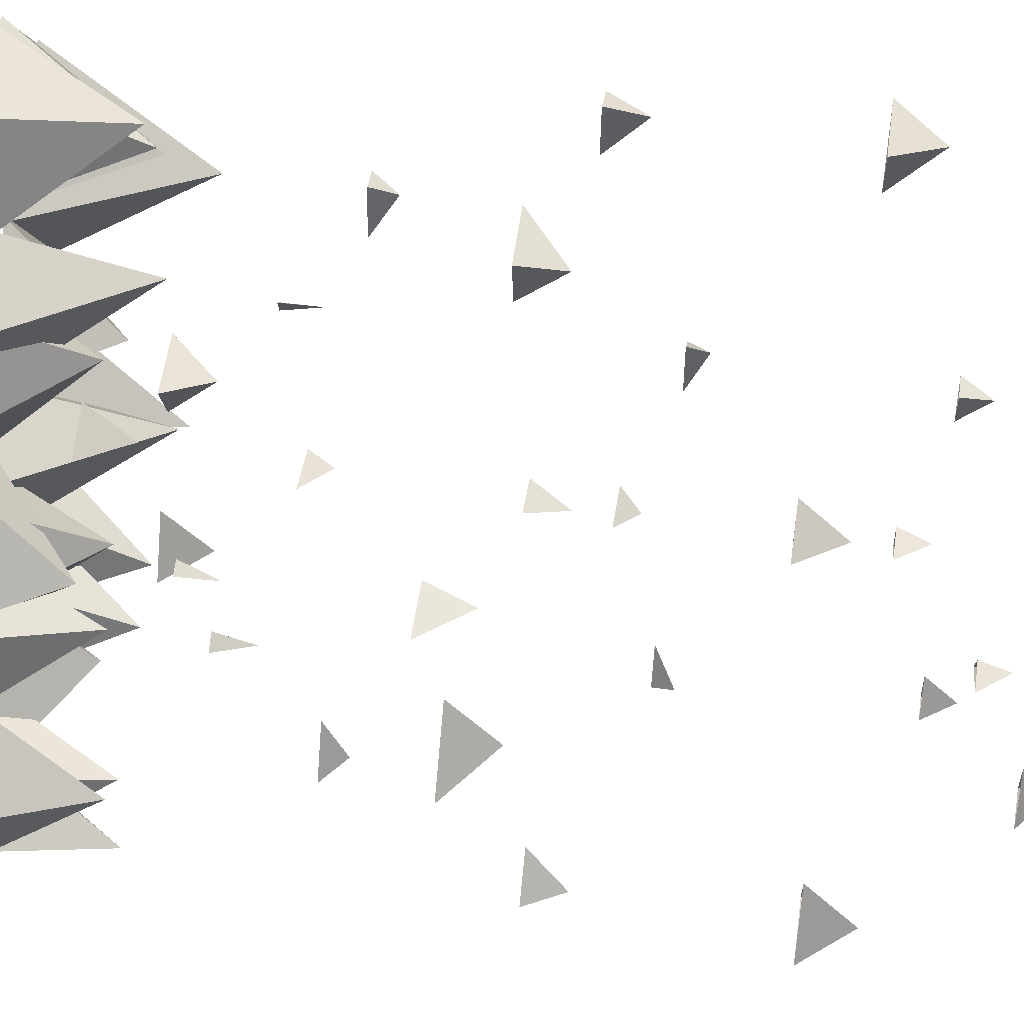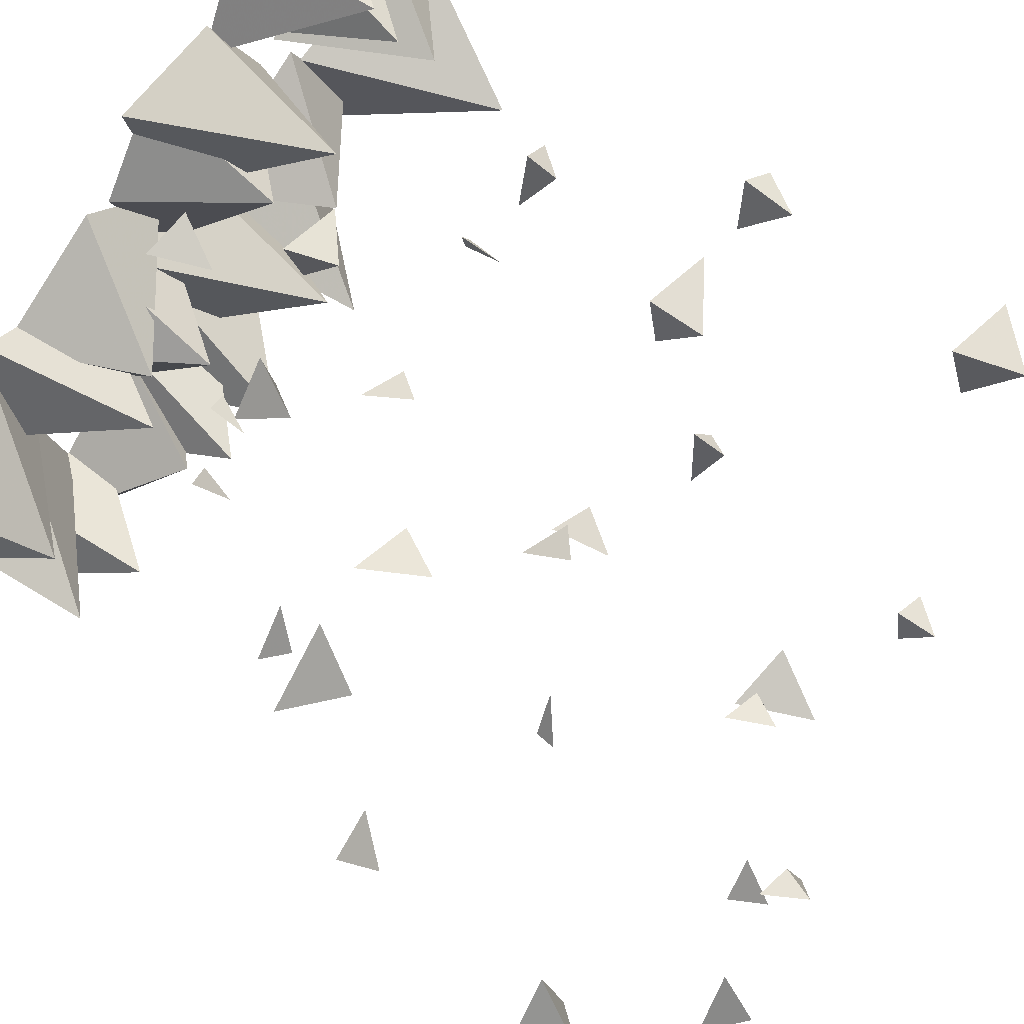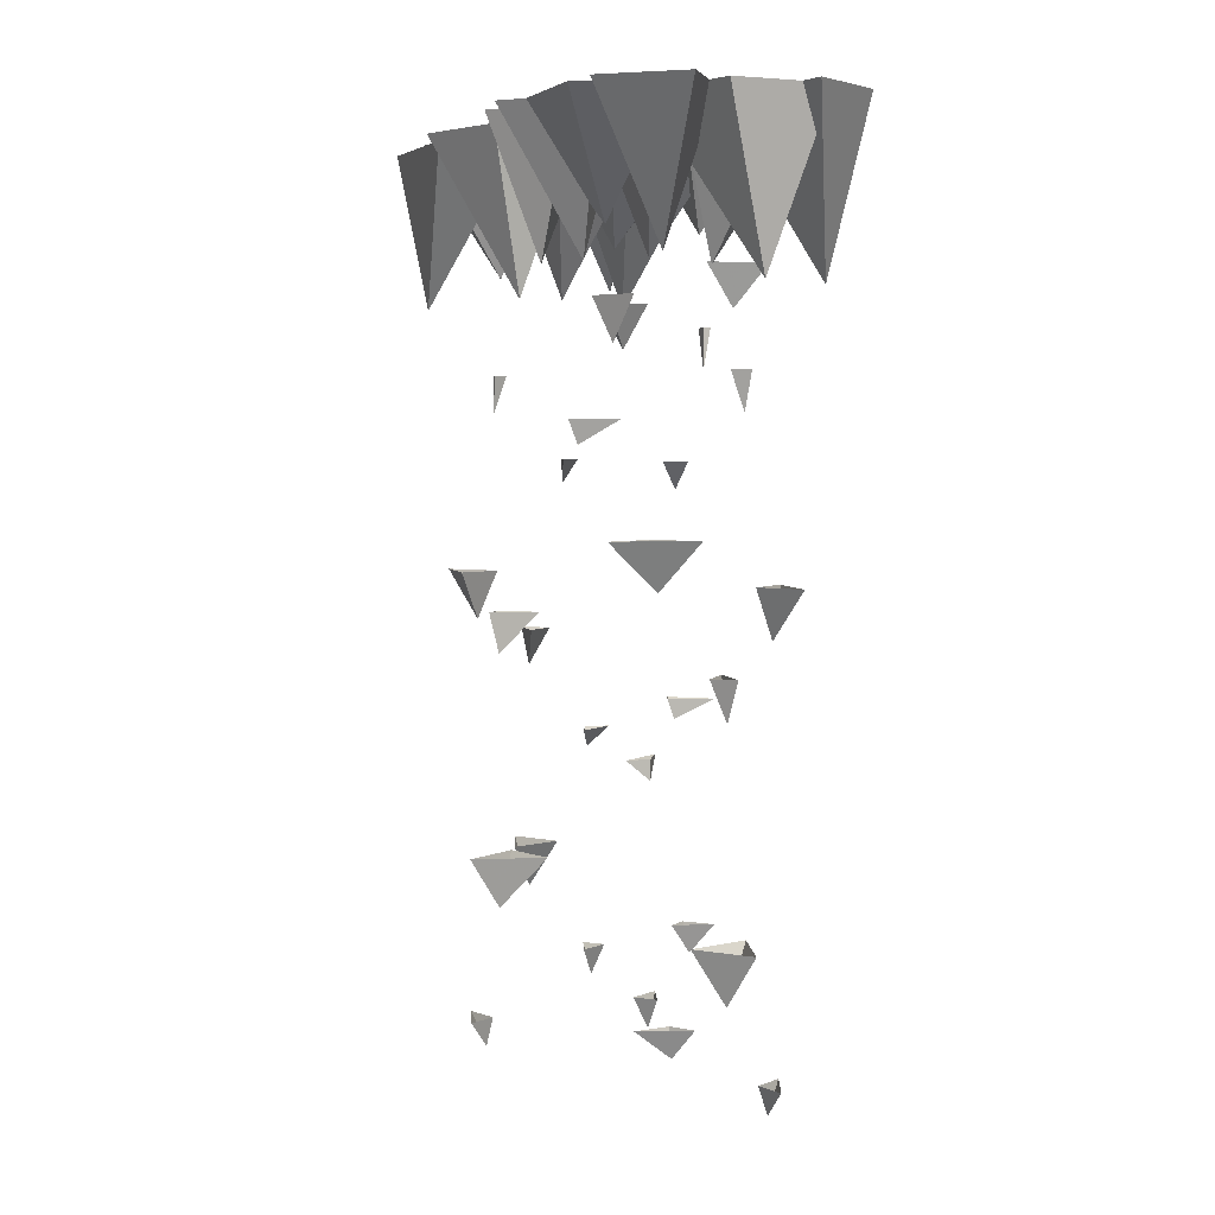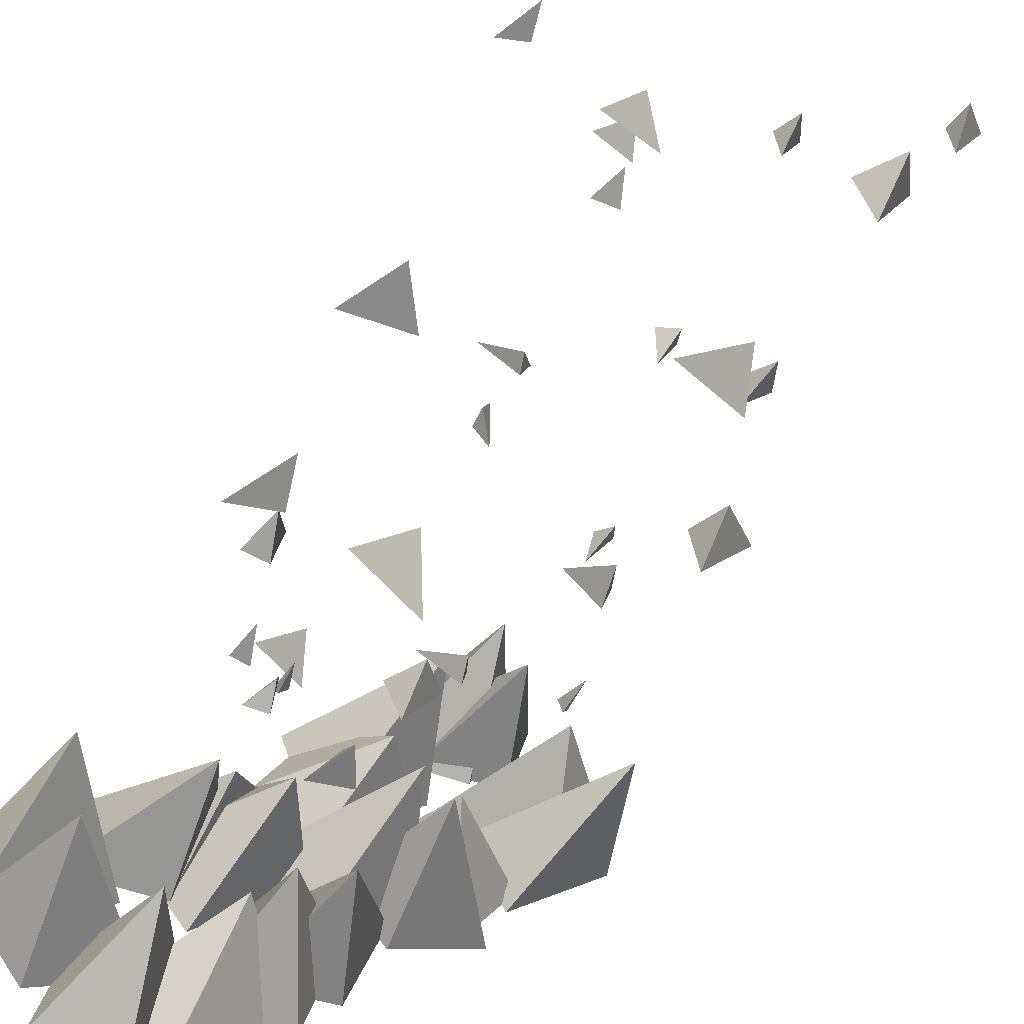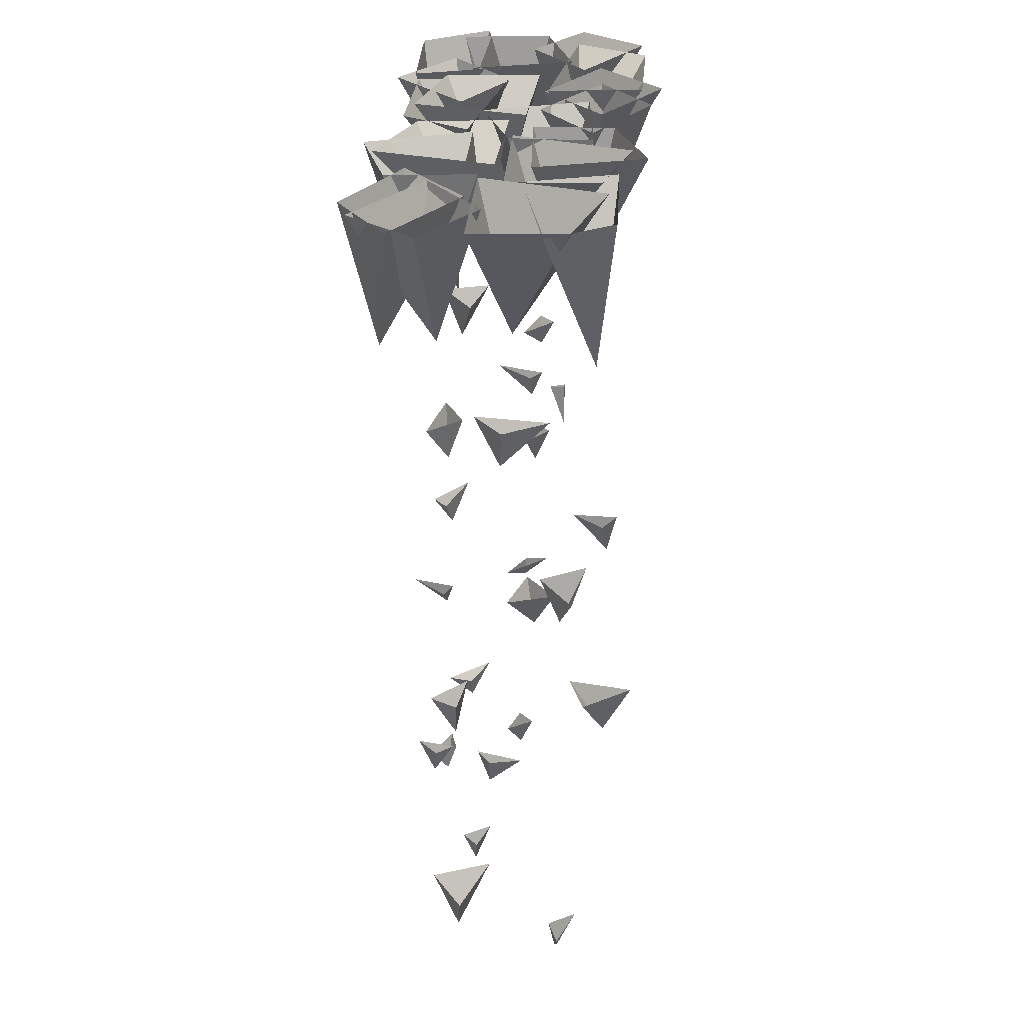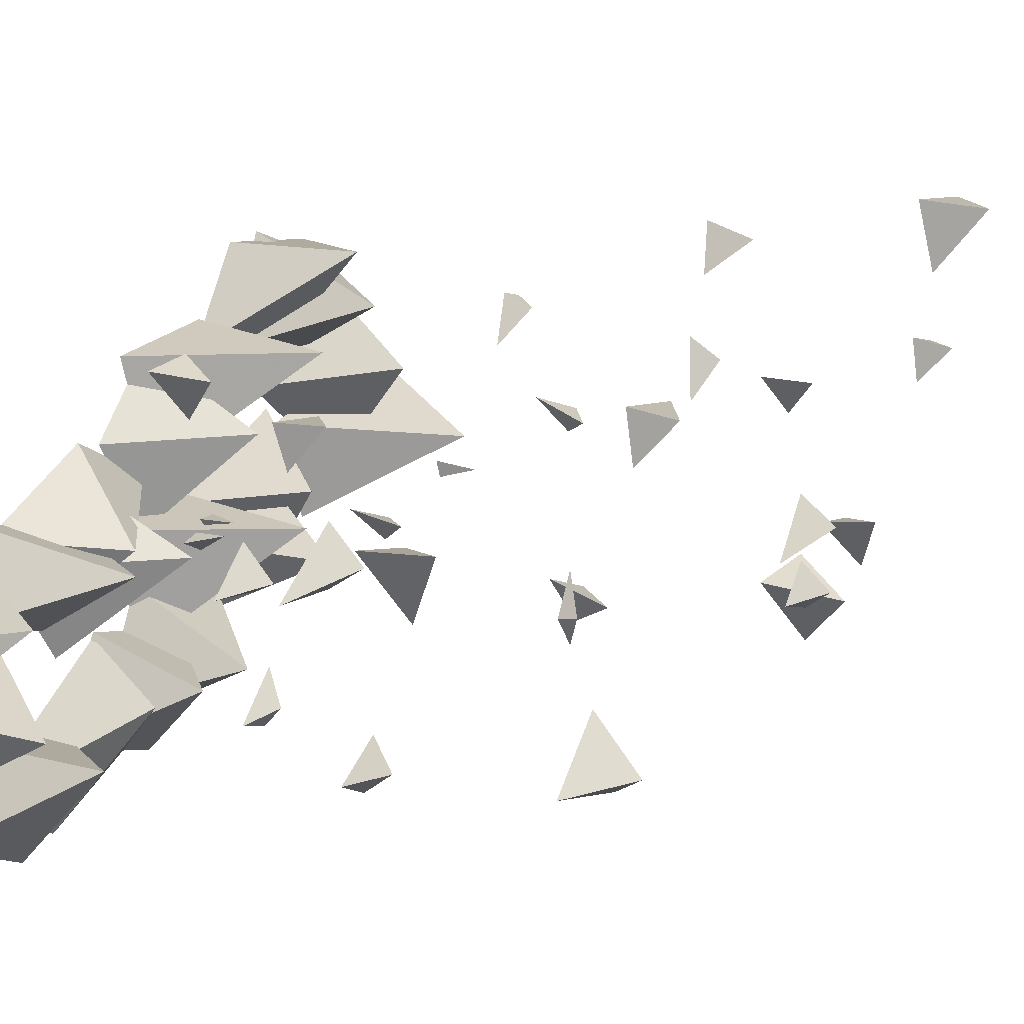
<metadata>
{"format":"obj","ext":"obj","renderer":"f3d","projection":"perspective","resolution":1024,"background":"white","views":[{"elev":50.2,"azim":-81.6,"up":"+Z"},{"elev":48.4,"azim":-42.9,"up":"+Z"},{"elev":3.5,"azim":-152.1,"up":"+Y"},{"elev":-51.9,"azim":-24.6,"up":"+Z"},{"elev":27.1,"azim":52.4,"up":"+Y"},{"elev":-3.7,"azim":-48.4,"up":"+Z"}]}
</metadata>
<code>
o wall/fire_wall_1/diagonal
v -40 -98 -12
v -49 -88 -18
v -38 -88 -15
v -38 -88 -4
v -46 -110 -44
v -42 -102 -38
v -49 -102 -46
v -44 -102 -47
v -19 -124 -20
v -19 -120 -20
v -16 -120 -24
v -16 -120 -12
v -46 -159 -44
v -53 -149 -47
v -40 -149 -46
v -45 -149 -34
v -17 -171 -17
v -16 -165 -12
v -20 -165 -19
v -15 -165 -19
v -38 -187 -9
v -43 -181 -14
v -37 -181 -11
v -38 -181 -4
v -54 -34 -21
v -64 -1 -24
v -62 -1 -42
v -34 -1 -24
v -42 -1 -6
v -11 -29 -31
v 1 -1 -42
v 8 -1 -19
v -13 -1 -20
v -20 -1 -42
v -22 -23 -6
v -17 -1 15
v -38 -1 -4
v -25 -1 -19
v -1 -1 10
v -7 -43 -12
v -13 -34 -15
v -3 -34 -13
v -6 -34 -4
v -31 -56 -5
v -30 -48 -4
v -33 -48 -6
v -29 -48 -7
v -31 -70 -34
v -35 -65 -37
v -30 -65 -37
v -29 -65 -27
v 22 -23 7
v 43 -1 10
v 31 -1 25
v 8 -1 5
v 31 -1 -8
v 28 -29 53
v 12 -1 35
v 33 -1 36
v 41 -1 60
v 21 -1 57
v 14 -34 32
v 13 -1 41
v -7 -1 32
v 1 -1 10
v 24 -1 26
v 6 -43 17
v 13 -34 20
v 1 -34 18
v 5 -34 9
v 32 -56 10
v 31 -48 9
v 32 -48 10
v 30 -48 12
v 32 -70 39
v 34 -65 42
v 30 -65 42
v 28 -65 32
v 40 -98 17
v 50 -88 22
v 37 -88 20
v 39 -88 9
v 46 -110 49
v 42 -102 43
v 49 -102 51
v 43 -102 53
v 18 -124 24
v 19 -120 25
v 15 -120 28
v 15 -120 17
v 46 -159 49
v 52 -149 53
v 40 -149 51
v 44 -149 39
v 16 -171 22
v 15 -165 17
v 19 -165 24
v 14 -165 24
v 37 -187 15
v 43 -181 19
v 36 -181 16
v 37 -181 9
v 43 -27 32
v 64 0 35
v 52 0 50
v 28 0 29
v 51 0 15
v 10 -34 -1
v 9 -1 7
v -10 -1 -1
v -1 -1 -23
v 21 -1 -6
v -34 -29 -45
v -47 -1 -59
v -29 -1 -62
v -21 -1 -38
v -42 -1 -40
v 53 -34 19
v 63 -1 23
v 61 -1 39
v 33 -1 22
v 41 -1 4
v -27 -29 -11
v -42 -1 -1
v -47 -1 -21
v -25 -1 -20
v -18 -1 -1
v -17 -23 -34
v -22 -1 -57
v -1 -1 -38
v -13 -1 -21
v -39 -1 -51
v 8 -23 17
v -12 -1 15
v -1 -1 -1
v 22 -1 19
v -1 -1 34
v 0 -29 -27
v 17 -1 -9
v -3 -1 -11
v -10 -1 -34
v 9 -1 -32
v 16 -34 -7
v 17 -1 -15
v 37 -1 -7
v 27 -1 15
v 6 -1 -2
v -12 -27 -7
v -34 0 -9
v -21 0 -25
v 1 0 -4
v -20 0 10
v -51 -34 -40
v -49 -1 -50
v -28 -1 -40
v -38 -1 -19
v -61 -1 -34
v 33 -29 43
v 46 -1 57
v 28 -1 60
v 21 -1 36
v 41 -1 38
v -15 -35 24
v -12 -26 18
v -13 -26 30
v -22 -26 26
v -21 -48 -2
v -22 -40 -1
v -21 -40 -2
v -19 -40 0
v 6 -62 -2
v 7 -57 -4
v 8 -57 0
v -2 -57 1
v -15 -90 -9
v -10 -80 -20
v -12 -80 -7
v -24 -80 -8
v 15 -102 -17
v 9 -94 -12
v 16 -94 -19
v 18 -94 -13
v -8 -116 12
v -7 -112 11
v -5 -112 15
v -15 -112 16
v 15 -151 -17
v 18 -141 -23
v 17 -141 -9
v 6 -141 -14
v -10 -163 15
v -15 -157 16
v -8 -157 11
v -8 -157 16
v -17 -179 -7
v -12 -173 -13
v -16 -173 -6
v -22 -173 -7
f 1 2 3
f 1 3 4
f 1 4 2
f 5 6 7
f 5 7 8
f 5 8 6
f 9 10 11
f 9 11 12
f 9 12 10
f 13 14 15
f 13 15 16
f 13 16 14
f 17 18 19
f 17 19 20
f 17 20 18
f 21 22 23
f 21 23 24
f 21 24 22
f 25 26 27
f 25 27 28
f 25 28 29
f 25 29 26
f 30 31 32
f 30 32 33
f 30 33 34
f 30 34 31
f 35 36 37
f 35 37 38
f 35 38 39
f 35 39 36
f 40 41 42
f 40 42 43
f 40 43 41
f 44 45 46
f 44 46 47
f 44 47 45
f 48 49 50
f 48 50 51
f 48 51 49
f 52 53 54
f 52 54 55
f 52 55 56
f 52 56 53
f 57 58 59
f 57 59 60
f 57 60 61
f 57 61 58
f 62 63 64
f 62 64 65
f 62 65 66
f 62 66 63
f 67 68 69
f 67 69 70
f 67 70 68
f 71 72 73
f 71 73 74
f 71 74 72
f 75 76 77
f 75 77 78
f 75 78 76
f 79 80 81
f 79 81 82
f 79 82 80
f 83 84 85
f 83 85 86
f 83 86 84
f 87 88 89
f 87 89 90
f 87 90 88
f 91 92 93
f 91 93 94
f 91 94 92
f 95 96 97
f 95 97 98
f 95 98 96
f 99 100 101
f 99 101 102
f 99 102 100
f 103 104 105
f 103 105 106
f 103 106 107
f 103 107 104
f 108 109 110
f 108 110 111
f 108 111 112
f 108 112 109
f 113 114 115
f 113 115 116
f 113 116 117
f 113 117 114
f 118 119 120
f 118 120 121
f 118 121 122
f 118 122 119
f 123 124 125
f 123 125 126
f 123 126 127
f 123 127 124
f 128 129 130
f 128 130 131
f 128 131 132
f 128 132 129
f 133 134 135
f 133 135 136
f 133 136 137
f 133 137 134
f 138 139 140
f 138 140 141
f 138 141 142
f 138 142 139
f 143 144 145
f 143 145 146
f 143 146 147
f 143 147 144
f 148 149 150
f 148 150 151
f 148 151 152
f 148 152 149
f 153 154 155
f 153 155 156
f 153 156 157
f 153 157 154
f 158 159 160
f 158 160 161
f 158 161 162
f 158 162 159
f 163 164 165
f 163 165 166
f 163 166 164
f 167 168 169
f 167 169 170
f 167 170 168
f 171 172 173
f 171 173 174
f 171 174 172
f 175 176 177
f 175 177 178
f 175 178 176
f 179 180 181
f 179 181 182
f 179 182 180
f 183 184 185
f 183 185 186
f 183 186 184
f 187 188 189
f 187 189 190
f 187 190 188
f 191 192 193
f 191 193 194
f 191 194 192
f 195 196 197
f 195 197 198
f 195 198 196

</code>
